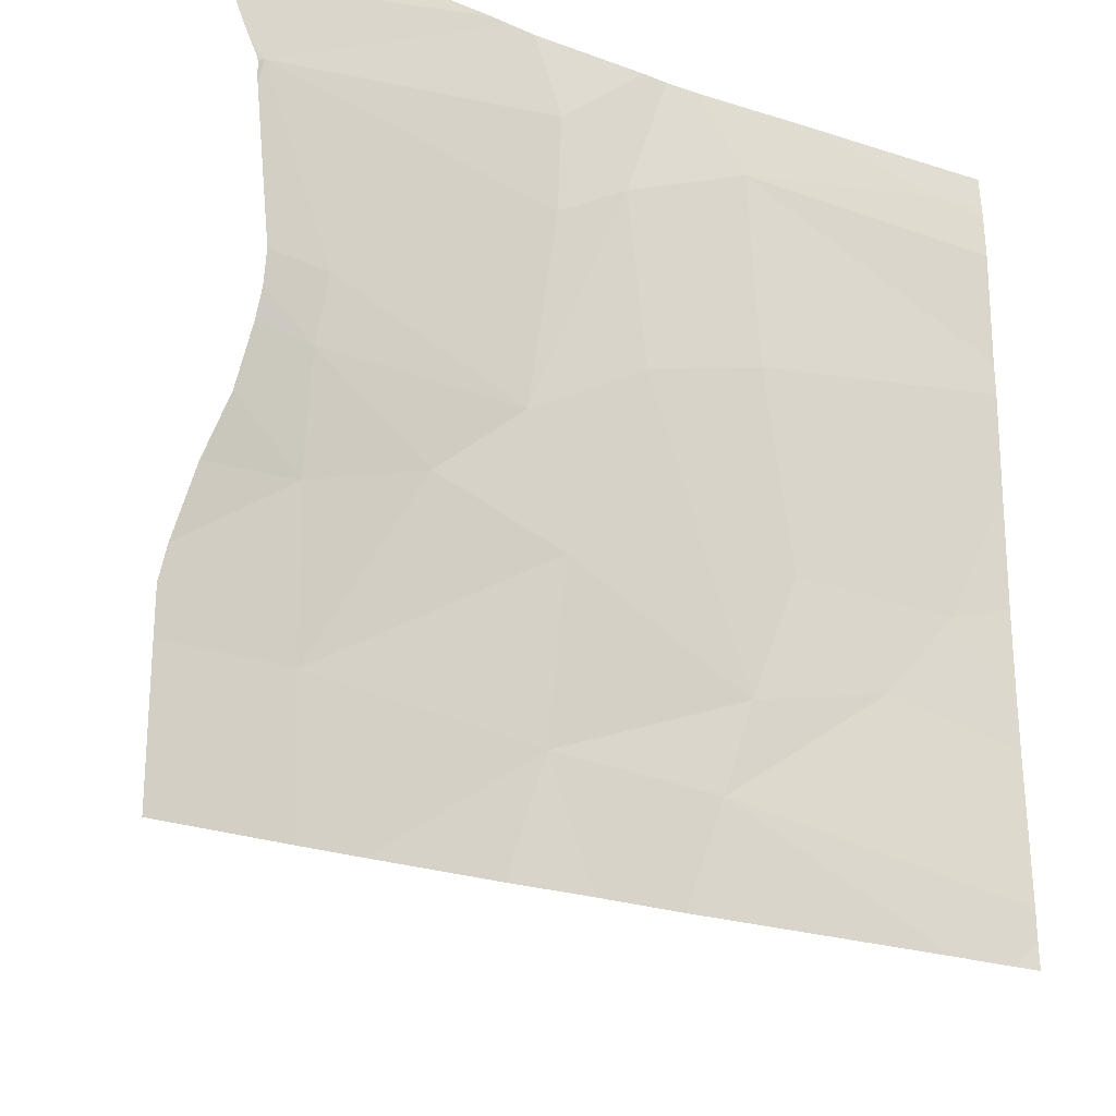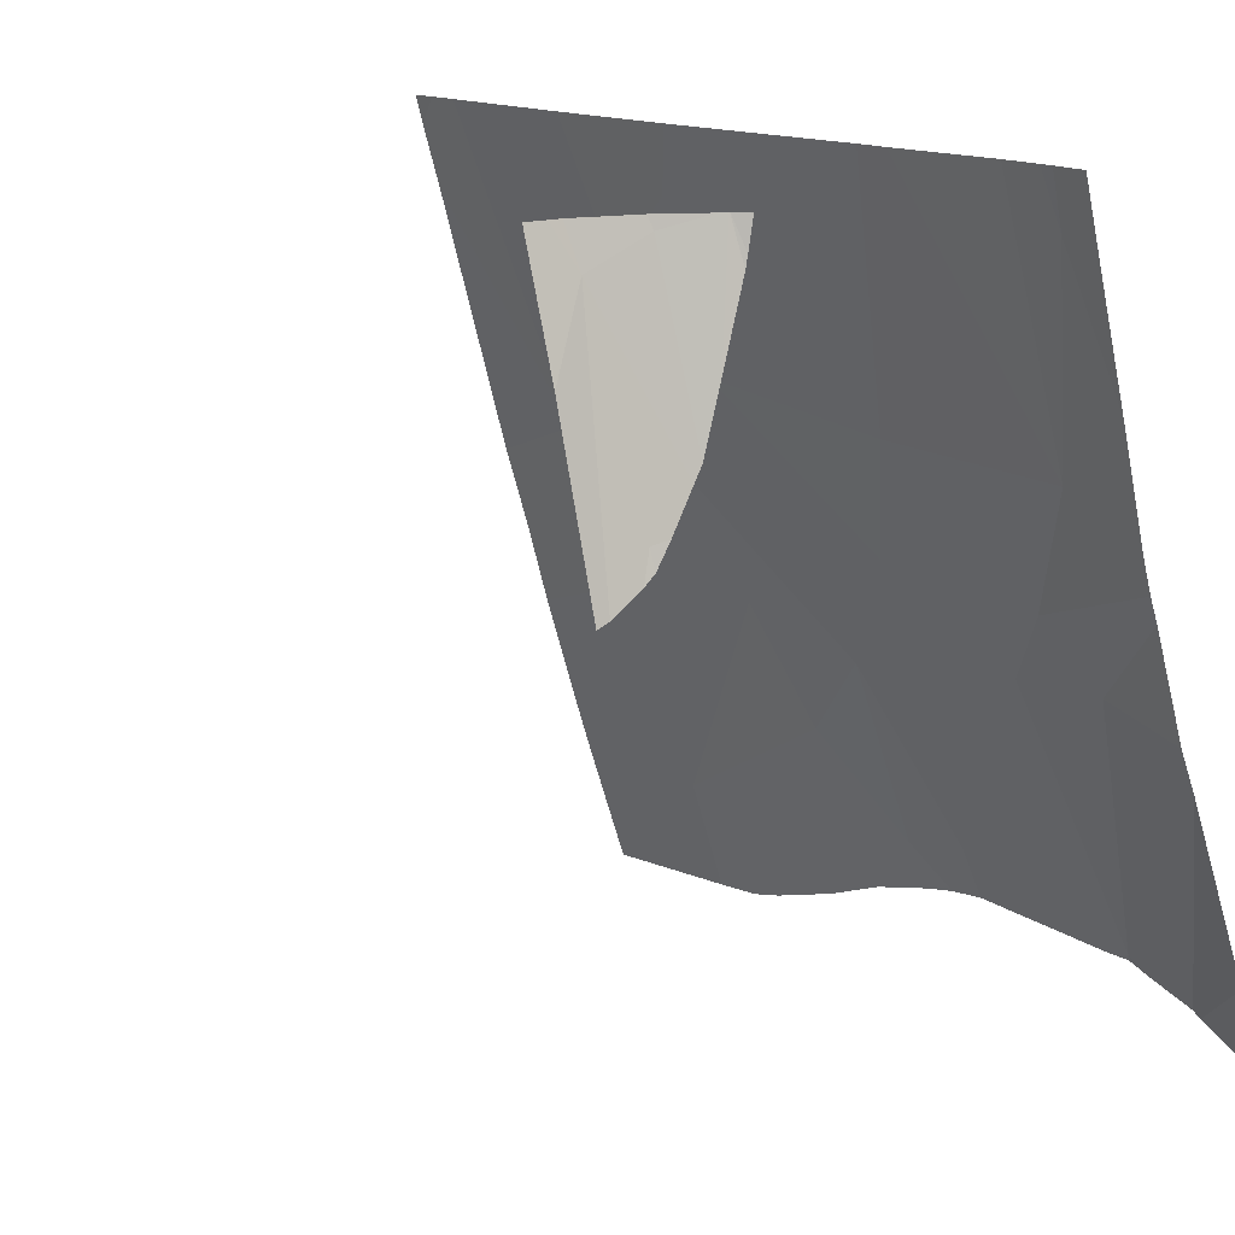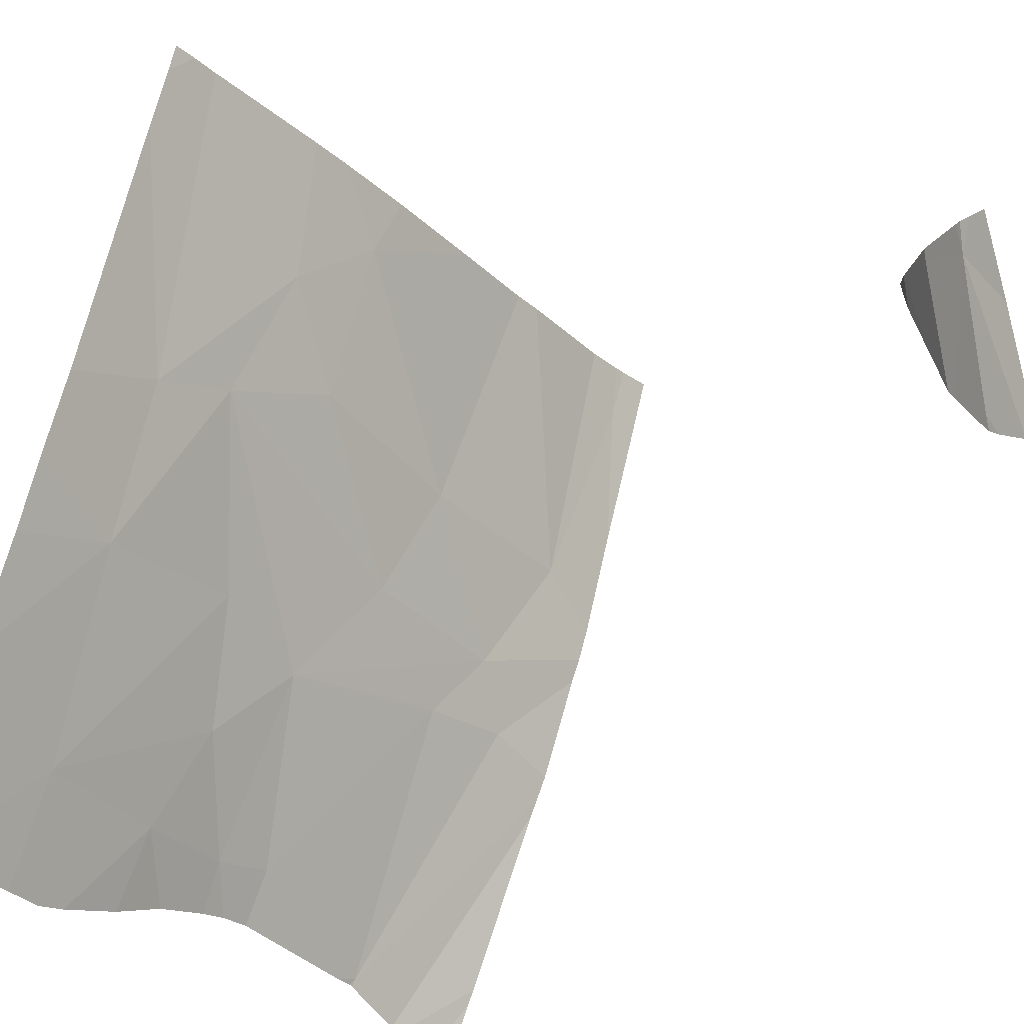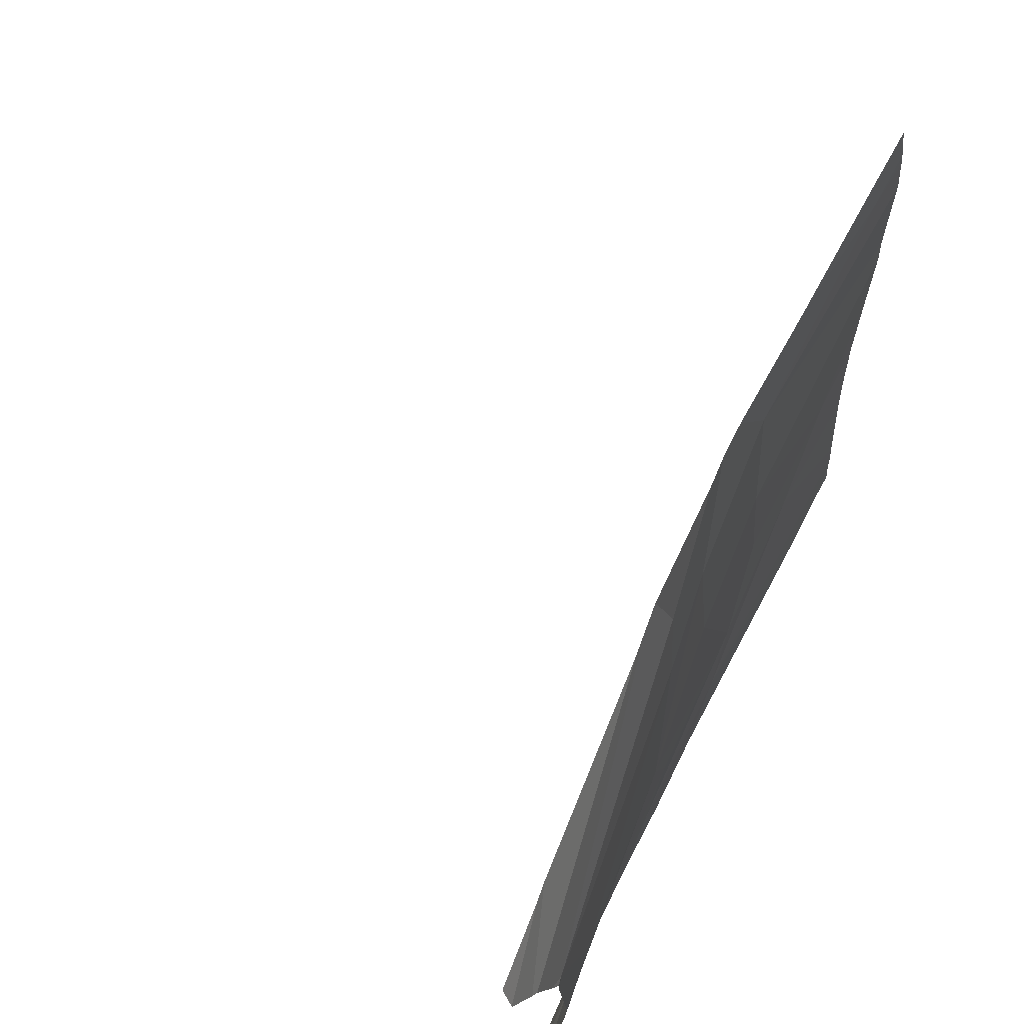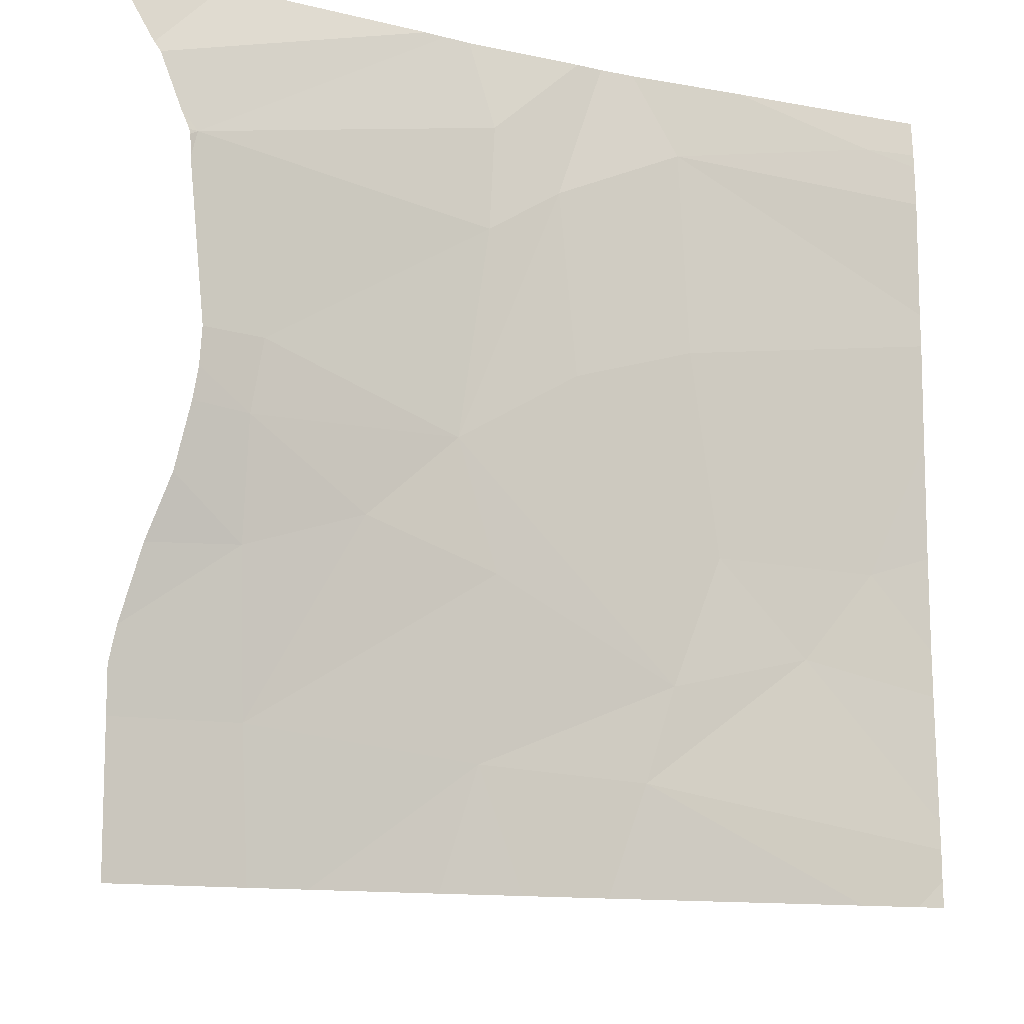
<metadata>
{"format":"obj","ext":"obj","renderer":"f3d","projection":"perspective","resolution":1024,"background":"white","views":[{"elev":-22.7,"azim":76.9,"up":"+Z"},{"elev":14.6,"azim":-43.6,"up":"+Y"},{"elev":-30.2,"azim":-143.4,"up":"+Y"},{"elev":69.3,"azim":45.0,"up":"+Z"},{"elev":-11.5,"azim":81.2,"up":"+Z"}]}
</metadata>
<code>
v 137.6 645.9 66.16
v 107 644.4 91.69
v 140.2 639.5 48.82
v 106.4 658.2 87.93
v 134.6 654.7 66.06
v 108.4 656.2 88.78
v 136.1 647.7 91.69
v 137.6 644 87.5
v 133.4 658.2 89.06
v 111.2 658.2 89.4
v 111.6 649.4 91.69
v 110 646.9 91.69
v 109.3 645.7 91.69
v 138.9 643.2 59.36
v 111.2 648.7 91.69
v 139.6 641.6 54.45
v 133.6 658.2 86.88
v 137.9 641.6 91.69
v 106.4 644.2 91.69
v 111.1 658.2 89.32
v 135.9 653.5 48.82
v 108.7 645.3 91.69
v 106.4 652.4 89.59
v 109.2 646.7 91.41
v 111.2 657.6 89.54
v 134.2 655.3 89.67
v 107.4 658.2 88.08
v 136.1 650.7 61.28
v 134.2 654.3 91.69
v 134.4 658.2 50.17
v 143.4 631.7 70.63
v 138.9 643.2 59.36
v 137.6 645.9 66.16
v 149.2 615.7 60.19
v 149.2 619 72.22
v 141.7 635.1 48.82
v 149.2 615.3 58.43
v 148.7 615.3 48.82
v 142.6 632.9 54.94
v 148 621.4 70.34
v 145.2 624.6 48.82
v 134.3 658.2 51.8
v 139.6 641.6 54.45
v 142.6 633.7 64.14
v 140.2 639.5 48.82
v 148.7 615.3 50.43
v 147.5 621.2 64.29
v 149 615.3 56.13
v 149.2 618.7 70.59
v 149.2 618.4 83.25
v 135.9 653.5 48.82
v 145.3 627.1 66.32
v 147.8 622.1 74.01
v 134.9 656.7 48.82
v 149.2 616.8 63.97
v 140.5 638.1 74.67
v 149 618.7 83.47
v 140.3 637.2 84.26
v 149.2 618.4 82.14
v 149.2 618 67.24
v 146.7 621.5 56.2
v 149.2 619.1 74.08
v 146.2 621.8 48.82
v 136.1 650.7 61.28
v 143 630.9 48.82
v 146.6 619.9 91.69
v 149.2 615.3 89.97
v 143.4 631.7 70.63
v 149.2 617.9 84.49
v 141.2 632.5 91.69
v 142.1 633.4 81.62
v 147 619.1 91.69
v 137.9 644.5 76.79
v 137.6 645.9 66.16
v 141.4 633.8 87.16
v 149.2 616.9 87.21
v 149.2 618.3 83.48
v 137.9 641.6 91.69
v 149.2 618.4 83.25
v 134.6 654.7 66.06
v 138.5 639.8 91.69
v 148.6 615.3 91.69
v 149.2 615.3 90.03
v 137.6 644 87.5
v 142.3 630.1 91.69
v 147.8 622.1 74.01
v 139 638.5 91.69
v 140.5 638.1 74.67
v 149 618.7 83.47
v 140.3 637.2 84.26
v 141.8 631.2 91.69
v 149.2 616.6 87.66
v 108.1 658.2 88.15
v 111.1 658.2 89.32
v 108.4 658.2 88.28
v 108.4 656.2 88.78
v 111.2 657.6 89.54
v 107.4 658.2 88.08
v 134.4 658.2 50.17
v 133.7 658.2 62.23
v 134.5 658.2 48.82
v 134.3 658.2 51.8
v 139.6 641.6 54.45
v 133.8 658.2 59.8
v 134.6 654.7 66.06
v 134.2 658.2 53.19
v 134.9 656.7 48.82
v 133.6 658.2 67.2
v 136.1 650.7 61.28
v 133.6 658.2 80.63
v 114 658.2 91.59
v 137.9 644.5 76.79
v 114.1 658.2 91.69
v 133.3 658.2 89.77
v 133.6 658.2 73.37
v 113.5 658.2 91.08
v 133.6 658.2 78.86
v 133 658.2 91.69
v 133.6 658.2 86.88
v 112.5 652.4 91.69
v 134.6 654.7 66.06
v 114.1 658.2 91.69
v 113.2 658.2 90.82
v 113.7 656.2 91.69
v 137.6 644 87.5
v 113.5 658.2 91.07
v 133.4 658.2 89.06
v 111.2 657.6 89.54
v 113.5 658.2 91.05
v 134.2 655.3 89.67
v 133.6 658.2 67.2
v 111.2 658.2 89.4
v 111.6 649.4 91.69
v 113.8 656.7 91.69
v 134.2 654.3 91.69
g 091_W_Aya_100K_01
f 2 22 24
g 091_W_Aya_100K_01
f 21 16 3
g 091_W_Aya_100K_01
f 12 15 6
g 091_W_Aya_100K_01
f 19 6 23
g 091_W_Aya_100K_01
f 29 7 26
g 091_W_Aya_100K_01
f 26 7 18
g 091_W_Aya_100K_01
f 19 2 6
g 091_W_Aya_100K_01
f 22 13 24
g 091_W_Aya_100K_01
f 25 10 20
g 091_W_Aya_100K_01
f 25 6 15
g 091_W_Aya_100K_01
f 26 18 8
g 091_W_Aya_100K_01
f 26 8 17
g 091_W_Aya_100K_01
f 12 6 24
g 091_W_Aya_100K_01
f 26 17 9
g 091_W_Aya_100K_01
f 2 24 6
g 091_W_Aya_100K_01
f 25 15 11
g 091_W_Aya_100K_01
f 6 4 23
g 091_W_Aya_100K_01
f 12 24 13
g 091_W_Aya_100K_01
f 28 5 1
g 091_W_Aya_100K_01
f 6 27 4
g 091_W_Aya_100K_01
f 28 14 16
g 091_W_Aya_100K_01
f 32 39 43
g 091_W_Aya_100K_01
f 32 44 39
g 091_W_Aya_100K_01
f 43 36 45
g 091_W_Aya_100K_01
f 47 37 48
g 091_W_Aya_100K_01
f 43 39 36
g 091_W_Aya_100K_01
f 61 38 63
g 091_W_Aya_100K_01
f 43 54 30
g 091_W_Aya_100K_01
f 39 61 63
g 091_W_Aya_100K_01
f 47 55 34
g 091_W_Aya_100K_01
f 47 34 37
g 091_W_Aya_100K_01
f 52 40 47
g 091_W_Aya_100K_01
f 43 51 54
g 091_W_Aya_100K_01
f 40 53 62
g 091_W_Aya_100K_01
f 40 49 60
g 091_W_Aya_100K_01
f 59 57 50
g 091_W_Aya_100K_01
f 55 47 60
g 091_W_Aya_100K_01
f 40 60 47
g 091_W_Aya_100K_01
f 33 56 32
g 091_W_Aya_100K_01
f 53 57 59
g 091_W_Aya_100K_01
f 53 59 62
g 091_W_Aya_100K_01
f 39 63 41
g 091_W_Aya_100K_01
f 39 65 36
g 091_W_Aya_100K_01
f 33 32 64
g 091_W_Aya_100K_01
f 43 30 42
g 091_W_Aya_100K_01
f 39 41 65
g 091_W_Aya_100K_01
f 56 58 31
g 091_W_Aya_100K_01
f 31 52 44
g 091_W_Aya_100K_01
f 31 44 32
g 091_W_Aya_100K_01
f 31 40 52
g 091_W_Aya_100K_01
f 40 31 53
g 091_W_Aya_100K_01
f 49 40 35
g 091_W_Aya_100K_01
f 44 52 61
g 091_W_Aya_100K_01
f 61 46 38
g 091_W_Aya_100K_01
f 56 31 32
g 091_W_Aya_100K_01
f 52 47 61
g 091_W_Aya_100K_01
f 39 44 61
g 091_W_Aya_100K_01
f 40 62 35
g 091_W_Aya_100K_01
f 61 48 46
g 091_W_Aya_100K_01
f 47 48 61
g 091_W_Aya_100K_01
f 91 69 89
g 091_W_Aya_100K_01
f 85 66 92
g 091_W_Aya_100K_01
f 75 91 89
g 091_W_Aya_100K_01
f 89 69 77
g 091_W_Aya_100K_01
f 84 78 81
g 091_W_Aya_100K_01
f 81 87 75
g 091_W_Aya_100K_01
f 75 87 70
g 091_W_Aya_100K_01
f 91 85 76
g 091_W_Aya_100K_01
f 66 83 67
g 091_W_Aya_100K_01
f 71 86 68
g 091_W_Aya_100K_01
f 85 92 76
g 091_W_Aya_100K_01
f 81 75 90
g 091_W_Aya_100K_01
f 75 89 71
g 091_W_Aya_100K_01
f 90 75 71
g 091_W_Aya_100K_01
f 75 70 91
g 091_W_Aya_100K_01
f 90 71 68
g 091_W_Aya_100K_01
f 79 89 77
g 091_W_Aya_100K_01
f 66 67 92
g 091_W_Aya_100K_01
f 83 72 82
g 091_W_Aya_100K_01
f 71 89 86
g 091_W_Aya_100K_01
f 73 90 88
g 091_W_Aya_100K_01
f 66 72 83
g 091_W_Aya_100K_01
f 73 74 80
g 091_W_Aya_100K_01
f 84 90 73
g 091_W_Aya_100K_01
f 91 76 69
g 091_W_Aya_100K_01
f 73 88 74
g 091_W_Aya_100K_01
f 84 81 90
g 091_W_Aya_100K_01
f 93 96 95
g 091_W_Aya_100K_01
f 98 96 93
g 091_W_Aya_100K_01
f 94 95 96
g 091_W_Aya_100K_01
f 94 96 97
g 091_W_Aya_100K_01
f 104 100 105
g 091_W_Aya_100K_01
f 100 108 105
g 091_W_Aya_100K_01
f 99 107 101
g 091_W_Aya_100K_01
f 102 106 109
g 091_W_Aya_100K_01
f 104 109 106
g 091_W_Aya_100K_01
f 104 105 109
g 091_W_Aya_100K_01
f 102 109 103
g 091_W_Aya_100K_01
f 115 117 112
g 091_W_Aya_100K_01
f 119 125 110
g 091_W_Aya_100K_01
f 127 114 130
g 091_W_Aya_100K_01
f 116 126 124
g 091_W_Aya_100K_01
f 115 112 121
g 091_W_Aya_100K_01
f 117 110 125
g 091_W_Aya_100K_01
f 114 135 130
g 091_W_Aya_100K_01
f 113 111 122
g 091_W_Aya_100K_01
f 117 125 112
g 091_W_Aya_100K_01
f 126 120 124
g 091_W_Aya_100K_01
f 111 134 122
g 091_W_Aya_100K_01
f 126 129 120
g 091_W_Aya_100K_01
f 129 123 128
g 091_W_Aya_100K_01
f 129 133 120
g 091_W_Aya_100K_01
f 115 121 131
g 091_W_Aya_100K_01
f 116 124 134
g 091_W_Aya_100K_01
f 132 128 123
g 091_W_Aya_100K_01
f 111 116 134
g 091_W_Aya_100K_01
f 114 118 135
g 091_W_Aya_100K_01
f 129 128 133

</code>
